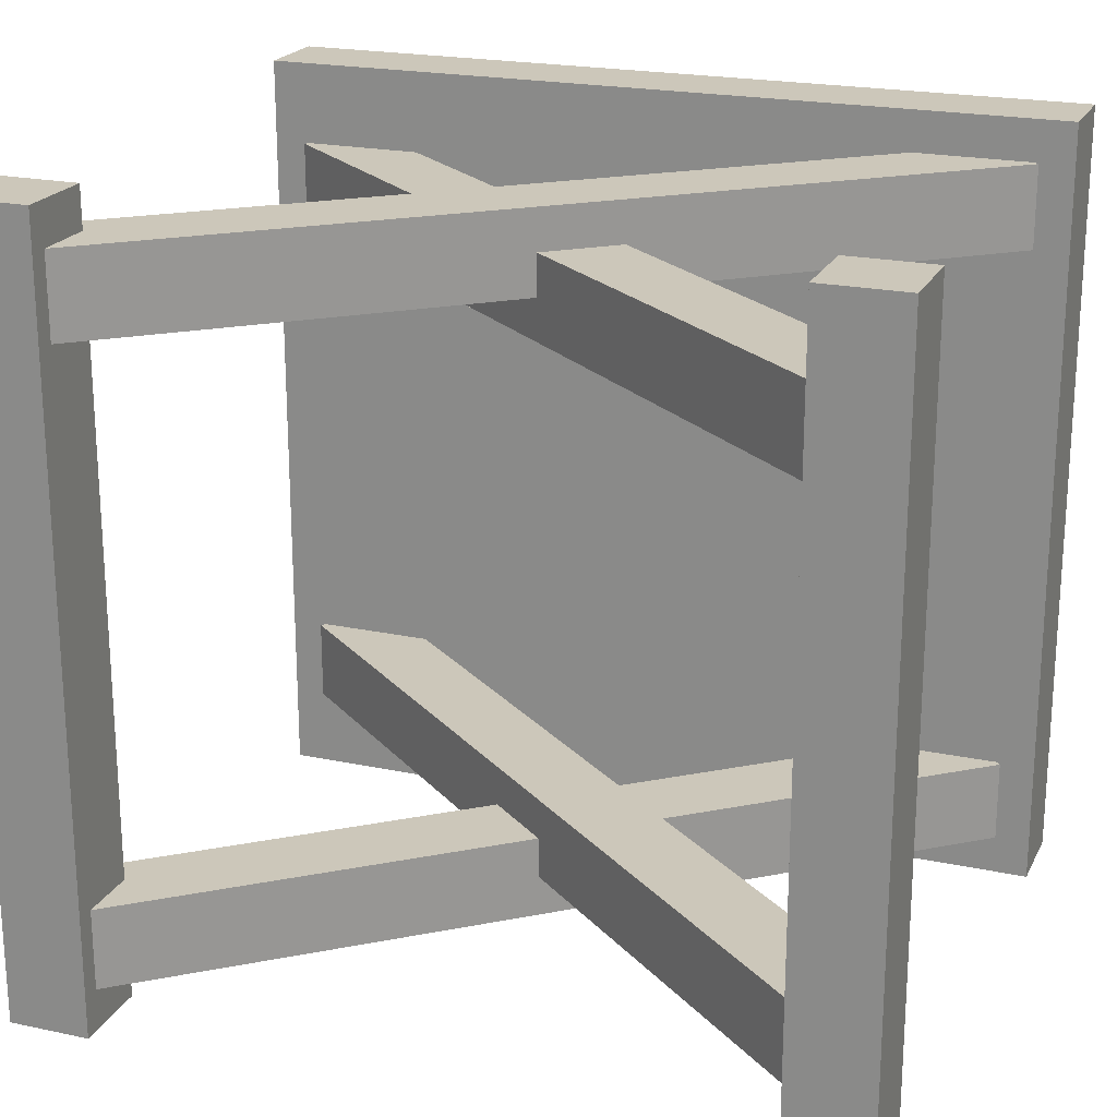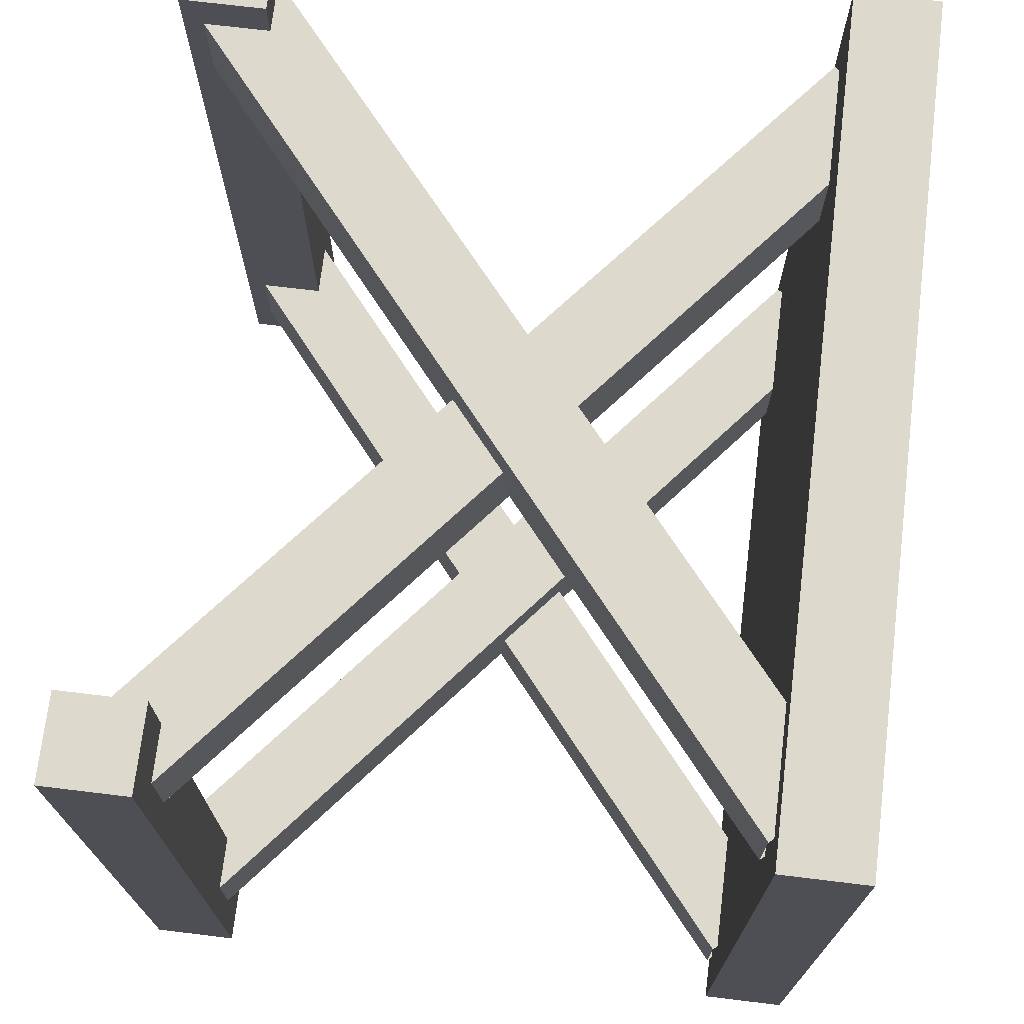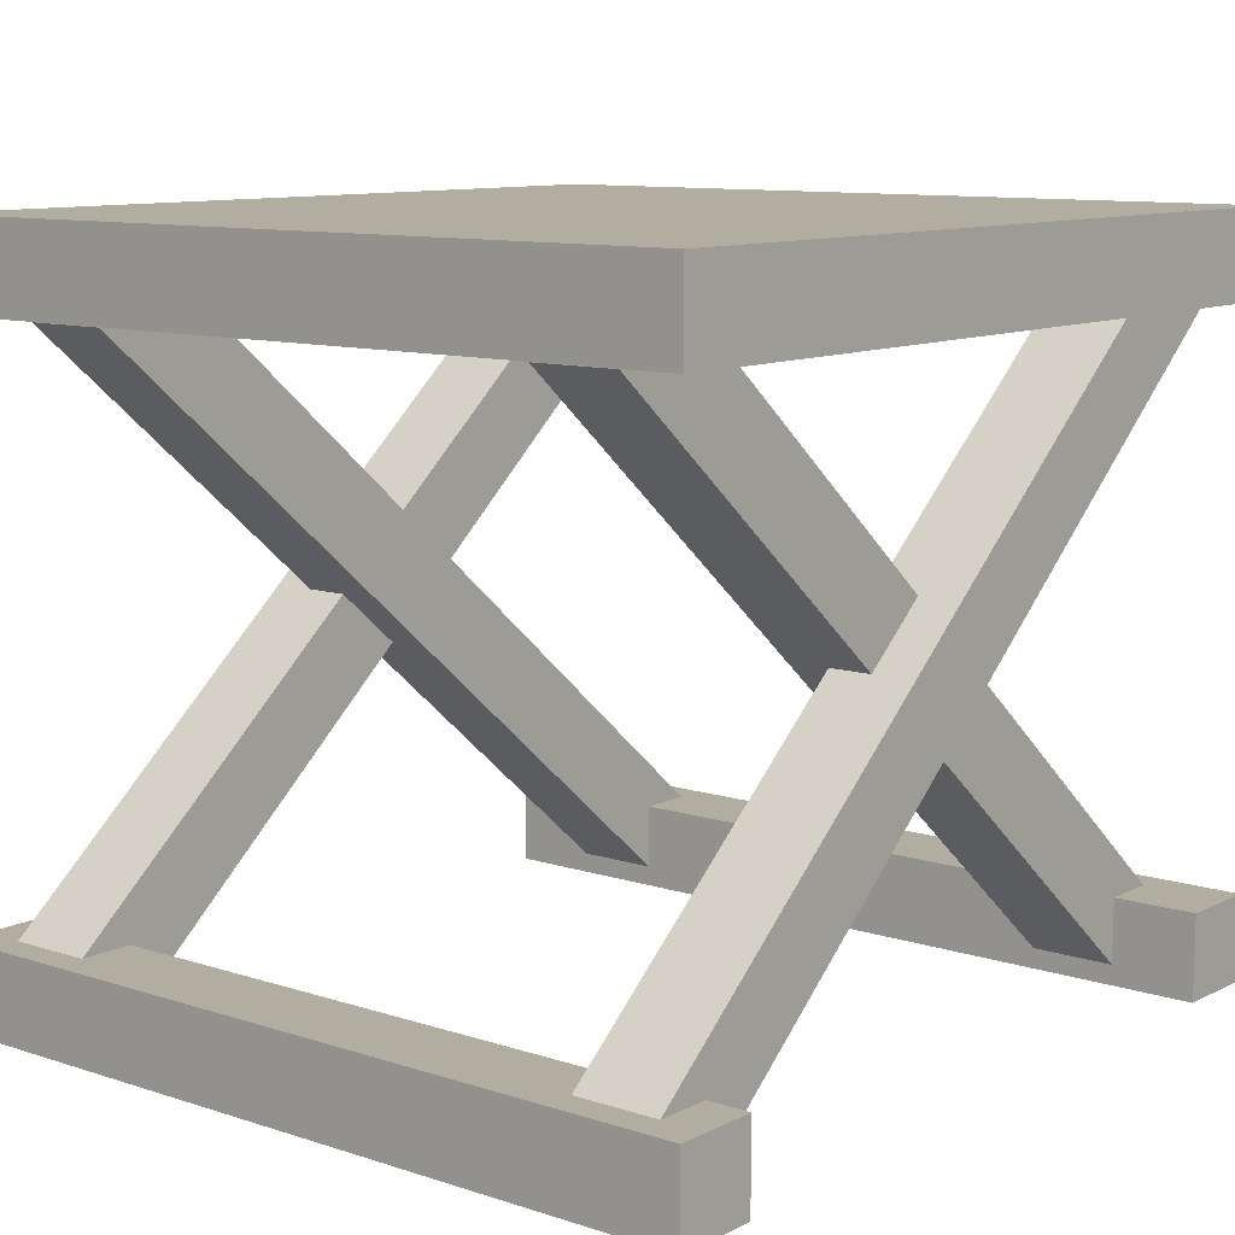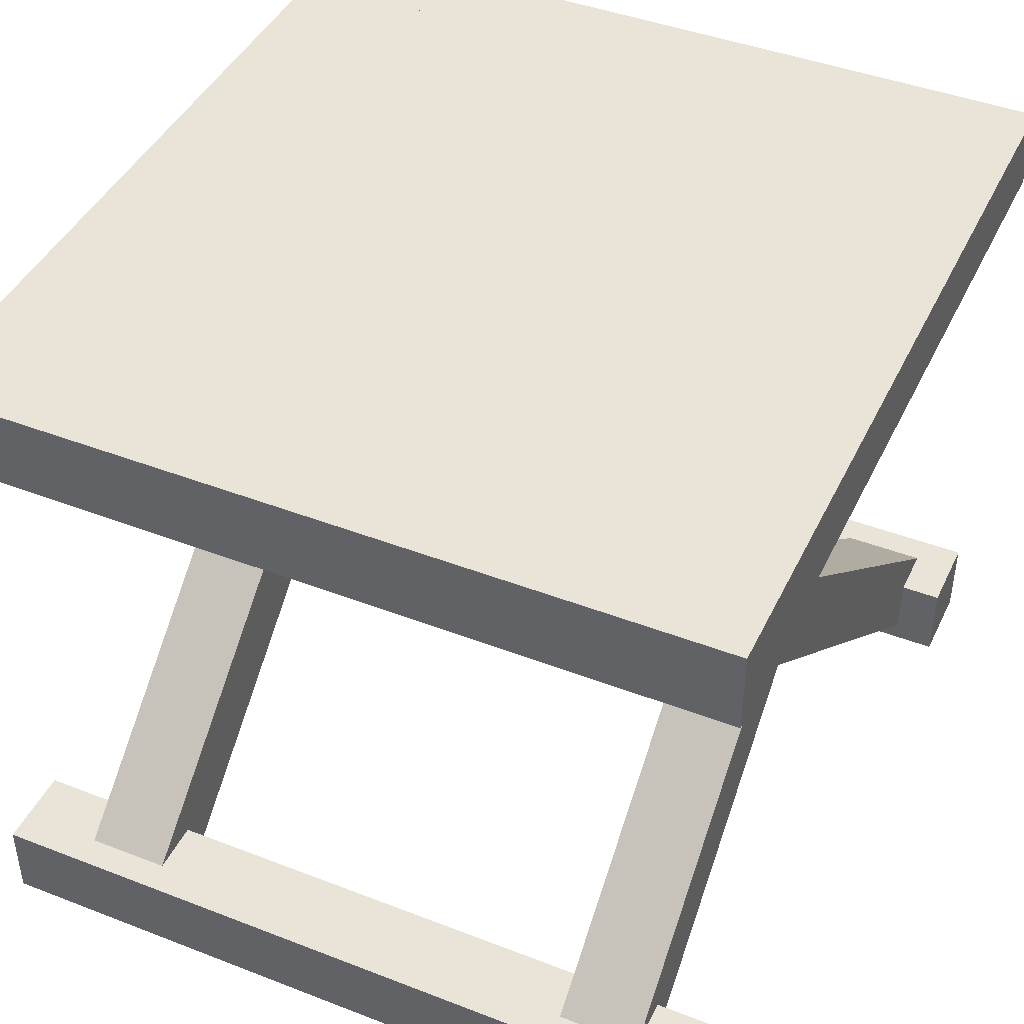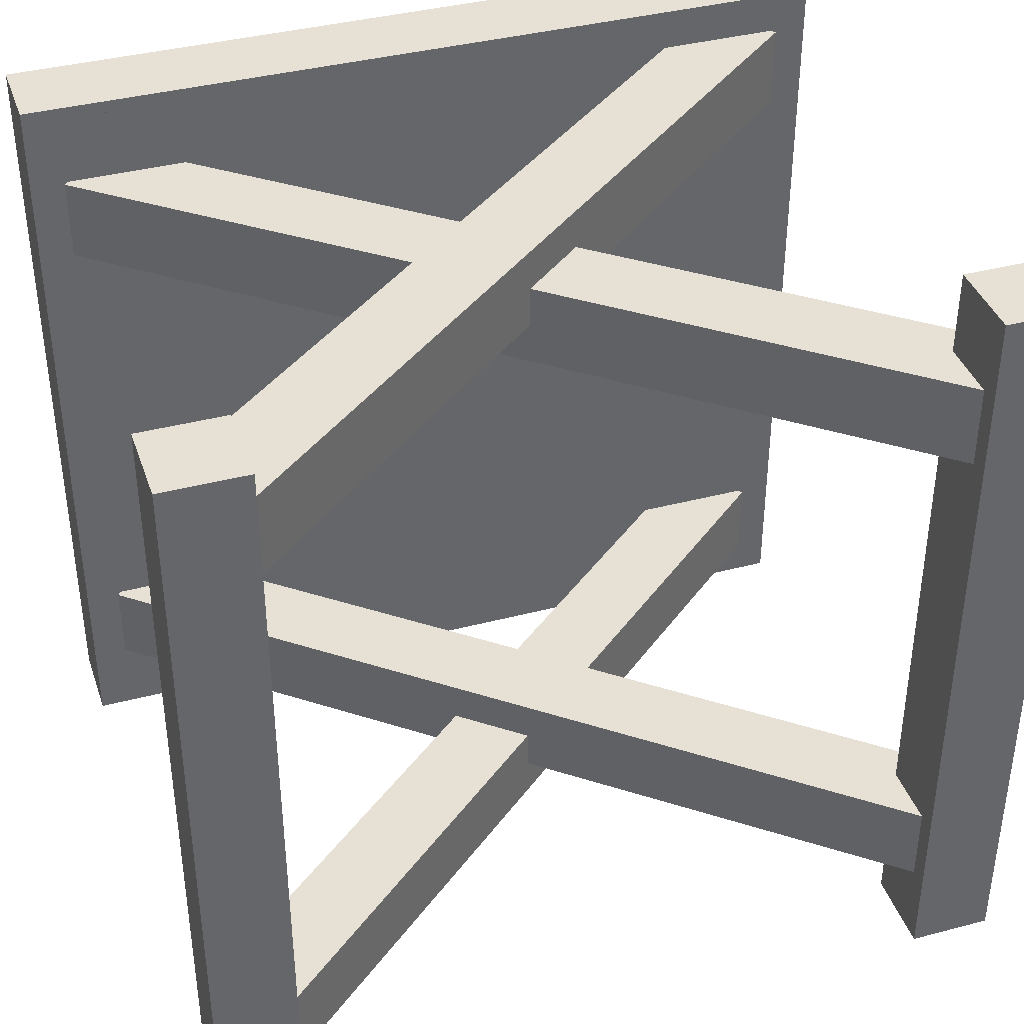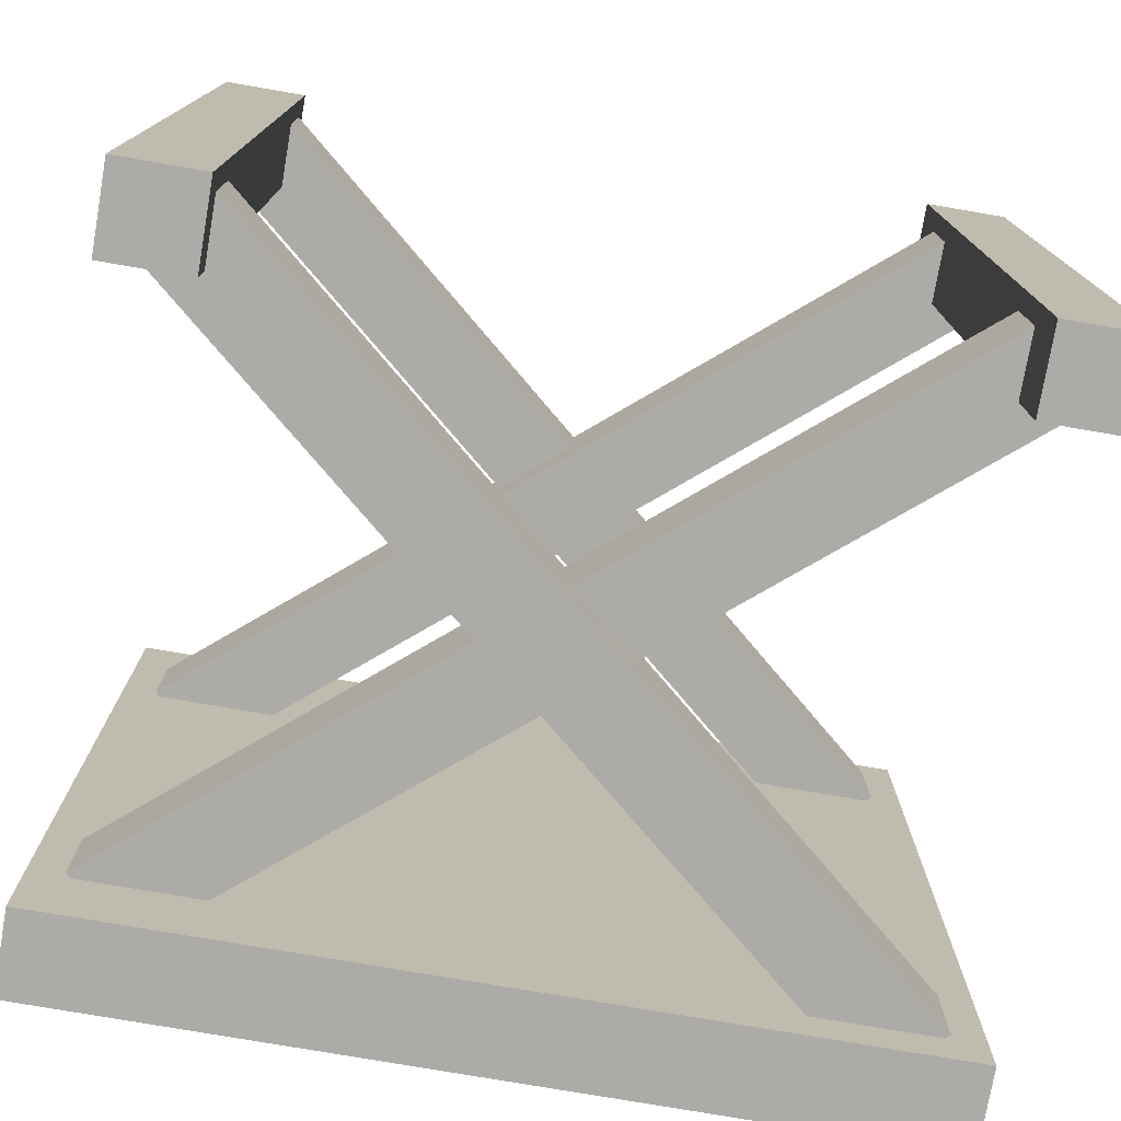
<metadata>
{"format":"obj","ext":"obj","renderer":"f3d","projection":"perspective","resolution":1024,"background":"white","views":[{"elev":21.3,"azim":20.7,"up":"+Z"},{"elev":71.9,"azim":96.9,"up":"+Z"},{"elev":10.4,"azim":-50.9,"up":"+Y"},{"elev":43.5,"azim":114.5,"up":"+Y"},{"elev":39.0,"azim":-18.2,"up":"+Z"},{"elev":-76.2,"azim":-9.8,"up":"+Z"}]}
</metadata>
<code>
o wood
v 0.75 0.4688 0.125
v 0.75 0.4688 0.7188
v 0.25 0.4688 0.7188
v 0.25 0.4688 0.125
v 0.75 0.5312 0.7188
v 0.25 0.5312 0.7188
v 0.25 0.5312 0.125
v 0.75 0.5312 0.125
f 1 2 3 4
f 2 5 6 3
f 7 8 1 4
f 6 5 8 7
o cuboid
v 0.8039 0.05114 0.6562
v 0.2533 0.5131 0.6562
v 0.2131 0.4653 0.6562
v 0.7637 0.003263 0.6562
v 0.2131 0.4653 0.5938
v 0.7637 0.003263 0.5938
v 0.2533 0.5131 0.5938
v 0.8039 0.05114 0.5938
f 9 10 11 12
f 11 13 14 12
f 13 15 16 14
f 16 15 10 9
o cuboid.000
v 0.7869 0.4653 0.6875
v 0.7467 0.5131 0.6875
v 0.1961 0.05114 0.6875
v 0.2363 0.003263 0.6875
v 0.2363 0.003263 0.625
v 0.7869 0.4653 0.625
v 0.1961 0.05114 0.625
v 0.7467 0.5131 0.625
f 17 18 19 20
f 21 22 17 20
f 23 24 22 21
f 18 24 23 19
o cuboid.001
v 0.7869 0.4653 0.2188
v 0.7467 0.5131 0.2188
v 0.1961 0.05114 0.2188
v 0.2363 0.003263 0.2188
v 0.2363 0.003263 0.1562
v 0.7869 0.4653 0.1562
v 0.1961 0.05114 0.1562
v 0.7467 0.5131 0.1562
f 25 26 27 28
f 29 30 25 28
f 31 32 30 29
f 26 32 31 27
o cuboid.002
v 0.8039 0.05114 0.25
v 0.2533 0.5131 0.25
v 0.2131 0.4653 0.25
v 0.7637 0.003263 0.25
v 0.2131 0.4653 0.1875
v 0.7637 0.003263 0.1875
v 0.2533 0.5131 0.1875
v 0.8039 0.05114 0.1875
f 33 34 35 36
f 35 37 38 36
f 37 39 40 38
f 40 39 34 33
o cuboid.003
v 0.1875 0.4688 0.7188
v 0.1875 0.5312 0.7188
v 0.1875 0.5312 0.125
v 0.1875 0.4688 0.125
v 0.25 0.4688 0.125
v 0.25 0.4688 0.7188
v 0.25 0.5312 0.7188
v 0.25 0.5312 0.125
f 41 42 43 44
f 45 46 41 44
f 46 47 42 41
f 43 48 45 44
f 48 47 46 45
f 42 47 48 43
o cuboid.004
v 0.75 0.4688 0.7188
v 0.75 0.5312 0.7188
v 0.75 0.5312 0.125
v 0.75 0.4688 0.125
v 0.8125 0.4688 0.125
v 0.8125 0.4688 0.7188
v 0.8125 0.5312 0.7188
v 0.8125 0.5312 0.125
f 49 50 51 52
f 53 54 49 52
f 54 55 50 49
f 51 56 53 52
f 56 55 54 53
f 50 55 56 51
o cuboid.005
v 0.1875 -0 0.7188
v 0.1875 0.0625 0.7188
v 0.1875 0.0625 0.125
v 0.1875 -0 0.125
v 0.25 -0 0.125
v 0.25 -0 0.7188
v 0.25 0.0625 0.7188
v 0.25 0.0625 0.125
f 57 58 59 60
f 61 62 57 60
f 62 63 58 57
f 59 64 61 60
f 64 63 62 61
f 58 63 64 59
o cuboid.006
v 0.75 -0 0.7188
v 0.75 0.0625 0.7188
v 0.75 0.0625 0.125
v 0.75 -0 0.125
v 0.8125 -0 0.125
v 0.8125 -0 0.7188
v 0.8125 0.0625 0.7188
v 0.8125 0.0625 0.125
f 65 66 67 68
f 69 70 65 68
f 70 71 66 65
f 67 72 69 68
f 72 71 70 69
f 66 71 72 67

</code>
